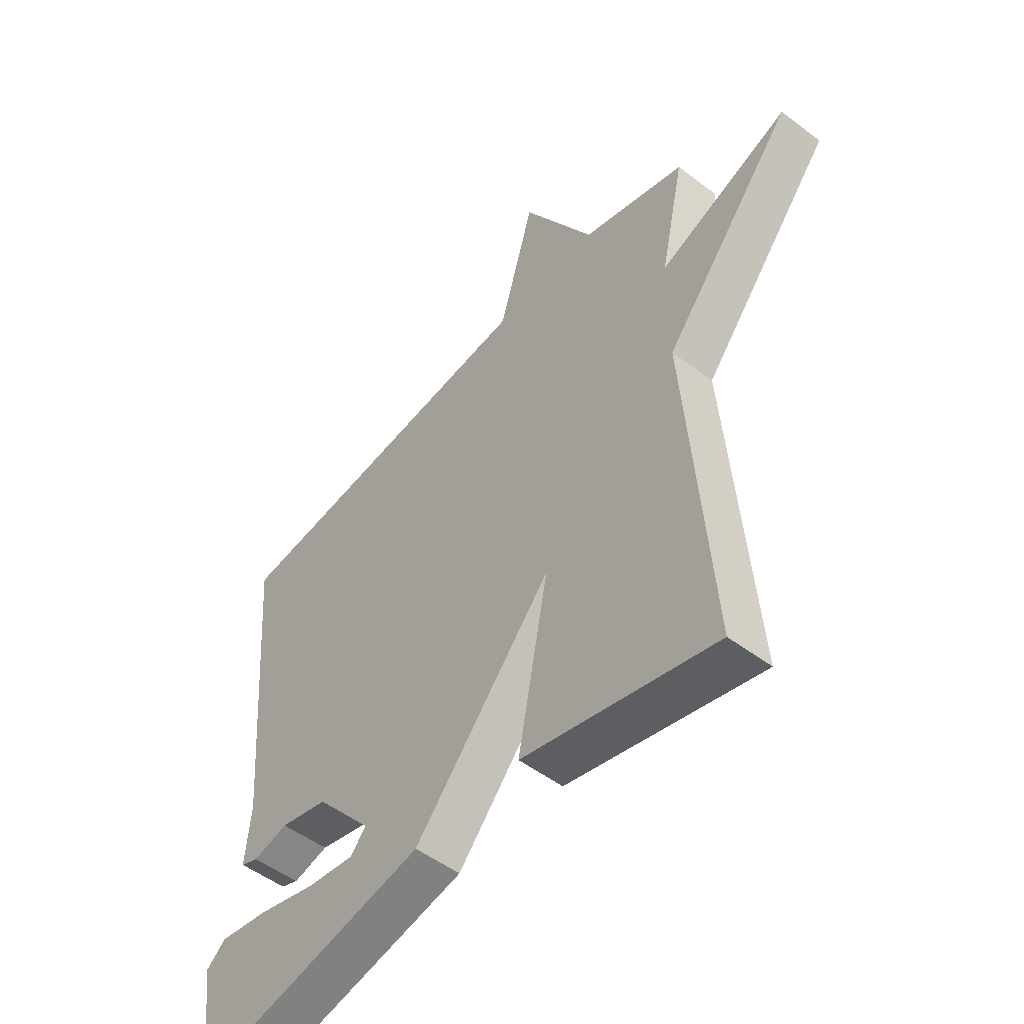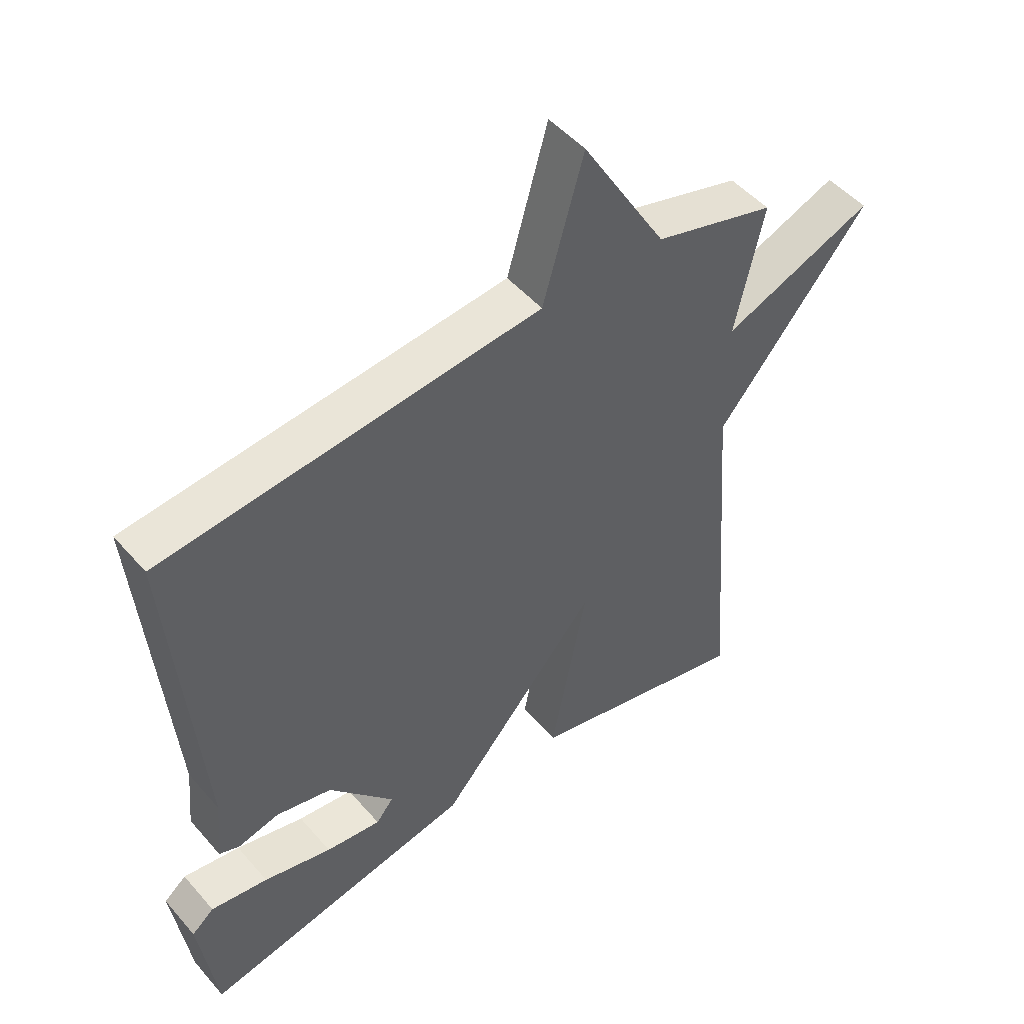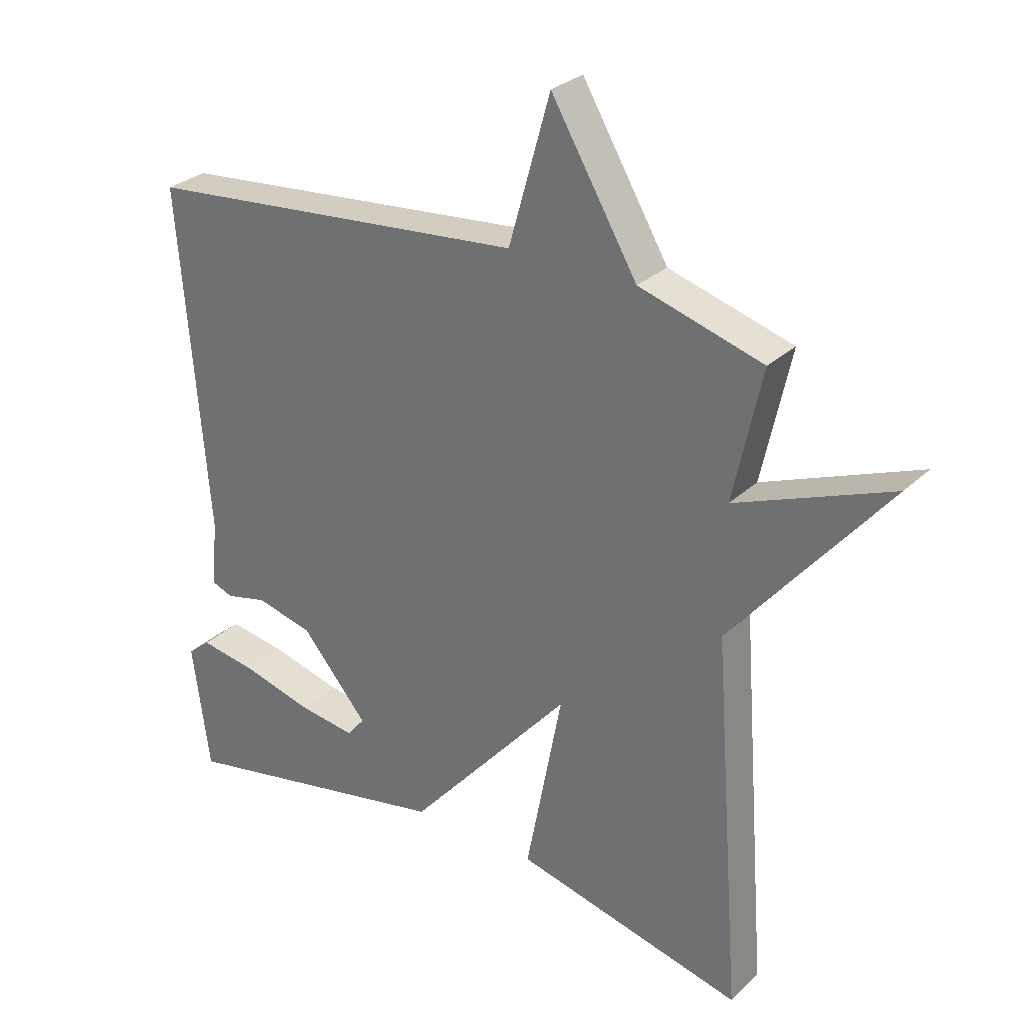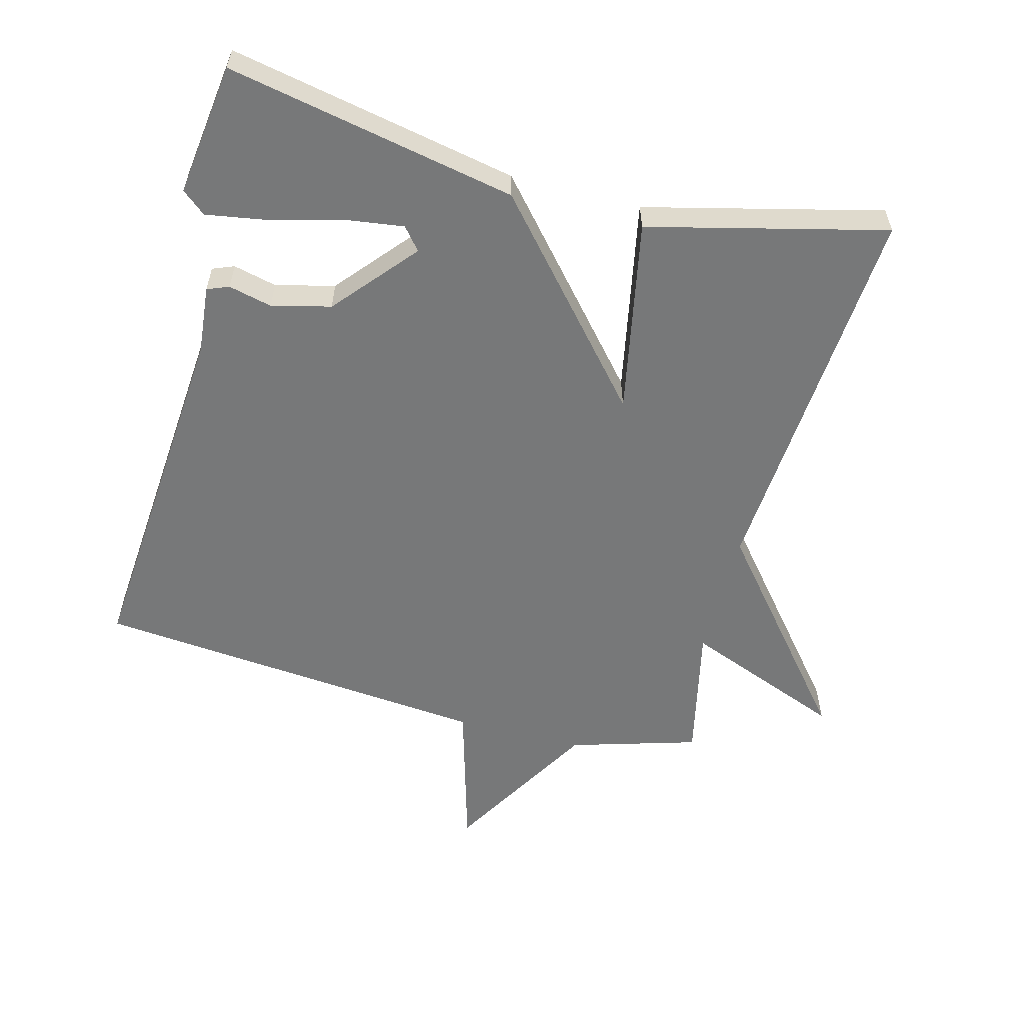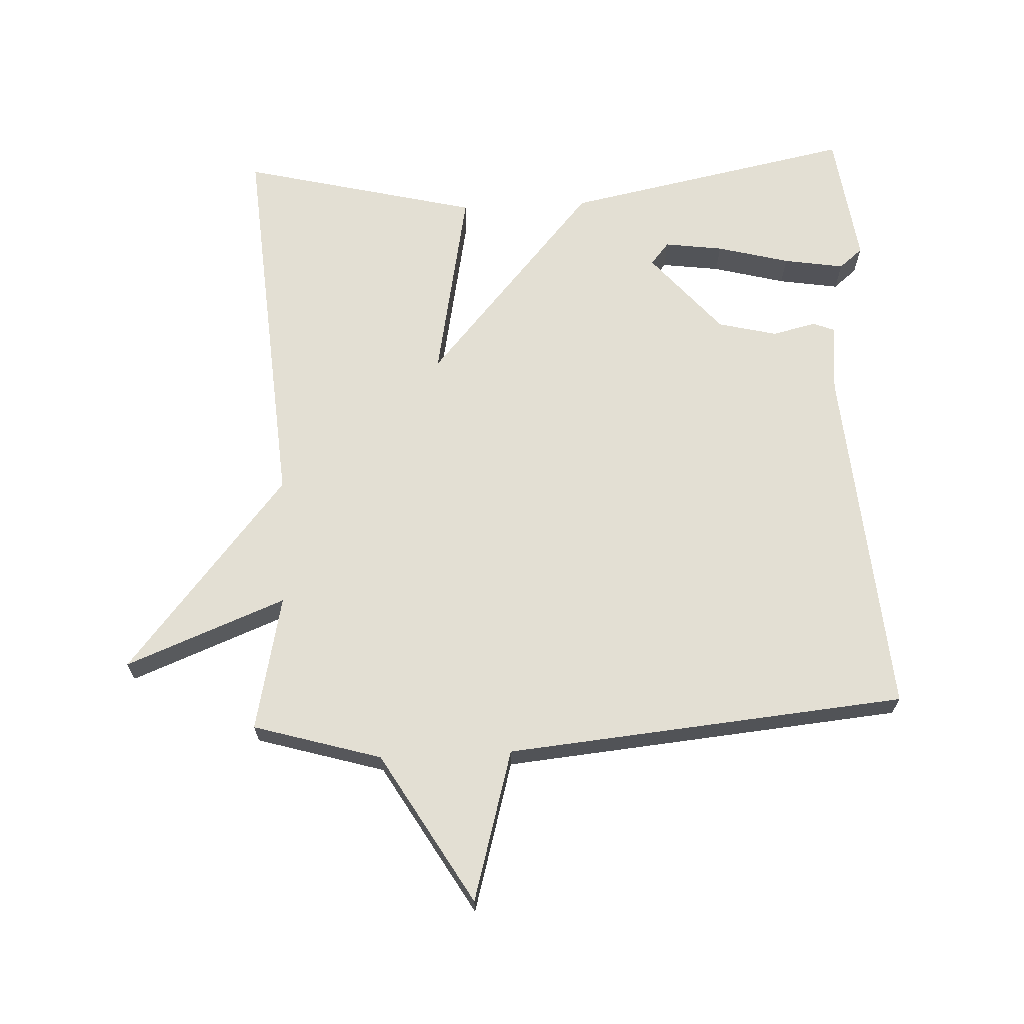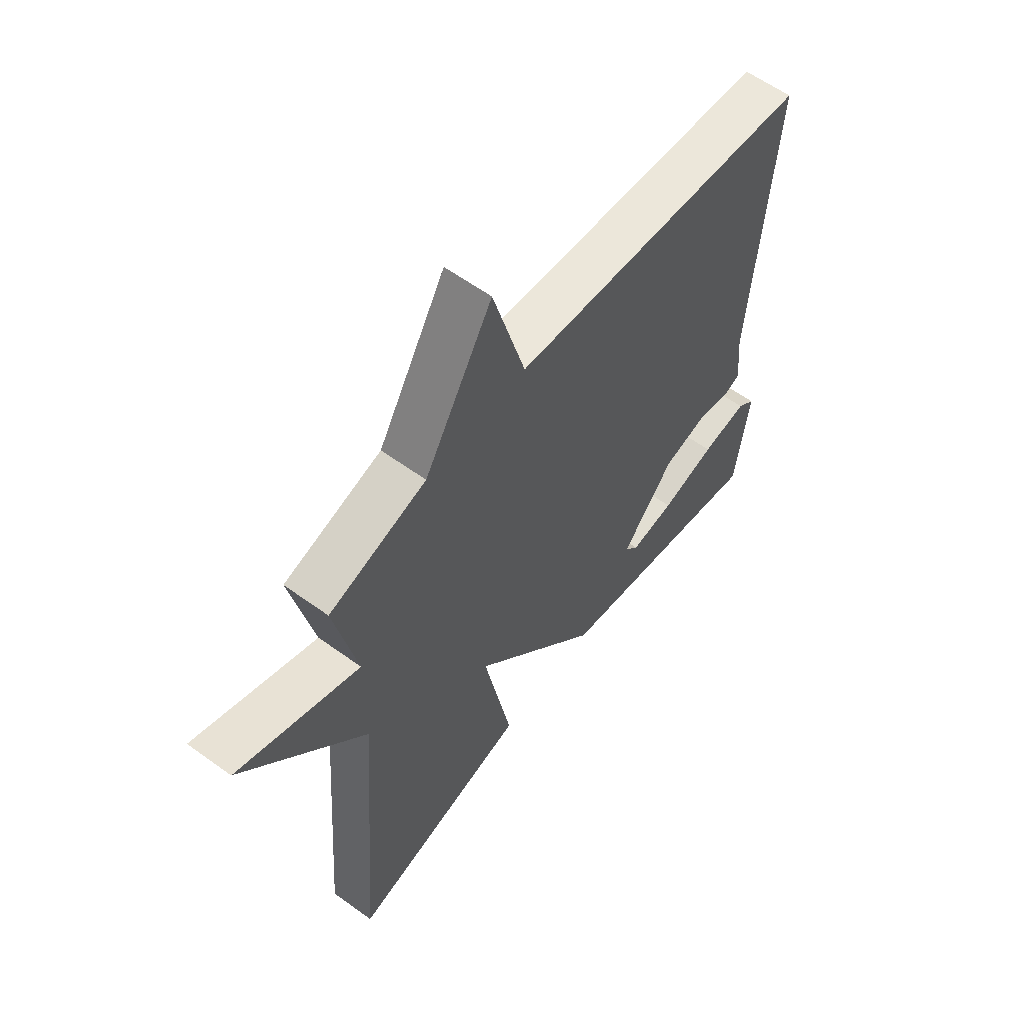
<metadata>
{"format":"obj","ext":"obj","renderer":"f3d","projection":"perspective","resolution":1024,"background":"white","views":[{"elev":-51.1,"azim":-129.6,"up":"+Z"},{"elev":49.6,"azim":140.9,"up":"+Z"},{"elev":29.0,"azim":-143.6,"up":"+Z"},{"elev":-57.4,"azim":165.4,"up":"+Y"},{"elev":67.0,"azim":-2.6,"up":"+Y"},{"elev":59.6,"azim":-53.3,"up":"+Z"}]}
</metadata>
<code>
v -0.5 0.07 0.5
v -0.306 0.07 0.557
v -0.171 0.07 0.786
v -0.106 0.07 0.557
v 0.5 0.07 0.5
v 0.456 0.07 -0.043
v 0.466 0.07 -0.148
v 0.433 0.07 -0.161
v 0.367 0.07 -0.145
v 0.277 0.07 -0.167
v 0.172 0.07 -0.29
v 0.2 0.07 -0.324
v 0.289 0.07 -0.312
v 0.399 0.07 -0.283
v 0.491 0.07 -0.268
v 0.527 0.07 -0.298
v 0.5 0.07 -0.5
v 0.06 0.07 -0.412
v -0.197 0.07 -0.115
v -0.14 0.07 -0.412
v -0.5 0.07 -0.5
v -0.455 0.07 0.093
v -0.698 0.07 0.389
v -0.455 0.07 0.293
v -0.5 0 0.5
v -0.306 0 0.557
v -0.171 0 0.786
v -0.106 0 0.557
v 0.5 0 0.5
v 0.456 0 -0.043
v 0.466 0 -0.148
v 0.433 0 -0.161
v 0.367 0 -0.145
v 0.277 0 -0.167
v 0.172 0 -0.29
v 0.2 0 -0.324
v 0.289 0 -0.312
v 0.399 0 -0.283
v 0.491 0 -0.268
v 0.527 0 -0.298
v 0.5 0 -0.5
v 0.06 0 -0.412
v -0.197 0 -0.115
v -0.14 0 -0.412
v -0.5 0 -0.5
v -0.455 0 0.093
v -0.698 0 0.389
v -0.455 0 0.293
f 22 23 24
f 19 20 21 22
f 19 22 24
f 24 1 2
f 19 24 2
f 18 19 2
f 16 17 18
f 15 16 18
f 14 15 18
f 13 14 18
f 12 13 18
f 11 12 18
f 10 11 18 2
f 6 7 8 9
f 9 10 2
f 6 9 2
f 5 6 2
f 4 5 2
f 2 3 4
f 48 47 46
f 46 45 44 43
f 48 46 43
f 26 25 48
f 26 48 43
f 26 43 42
f 42 41 40
f 42 40 39
f 42 39 38
f 42 38 37
f 42 37 36
f 42 36 35
f 26 42 35 34
f 33 32 31 30
f 26 34 33
f 26 33 30
f 26 30 29
f 26 29 28
f 28 27 26
f 1 25 26 2
f 2 26 27 3
f 3 27 28 4
f 4 28 29 5
f 5 29 30 6
f 6 30 31 7
f 7 31 32 8
f 8 32 33 9
f 9 33 34 10
f 10 34 35 11
f 11 35 36 12
f 12 36 37 13
f 13 37 38 14
f 14 38 39 15
f 15 39 40 16
f 16 40 41 17
f 17 41 42 18
f 18 42 43 19
f 19 43 44 20
f 20 44 45 21
f 21 45 46 22
f 22 46 47 23
f 23 47 48 24
f 24 48 25 1

</code>
